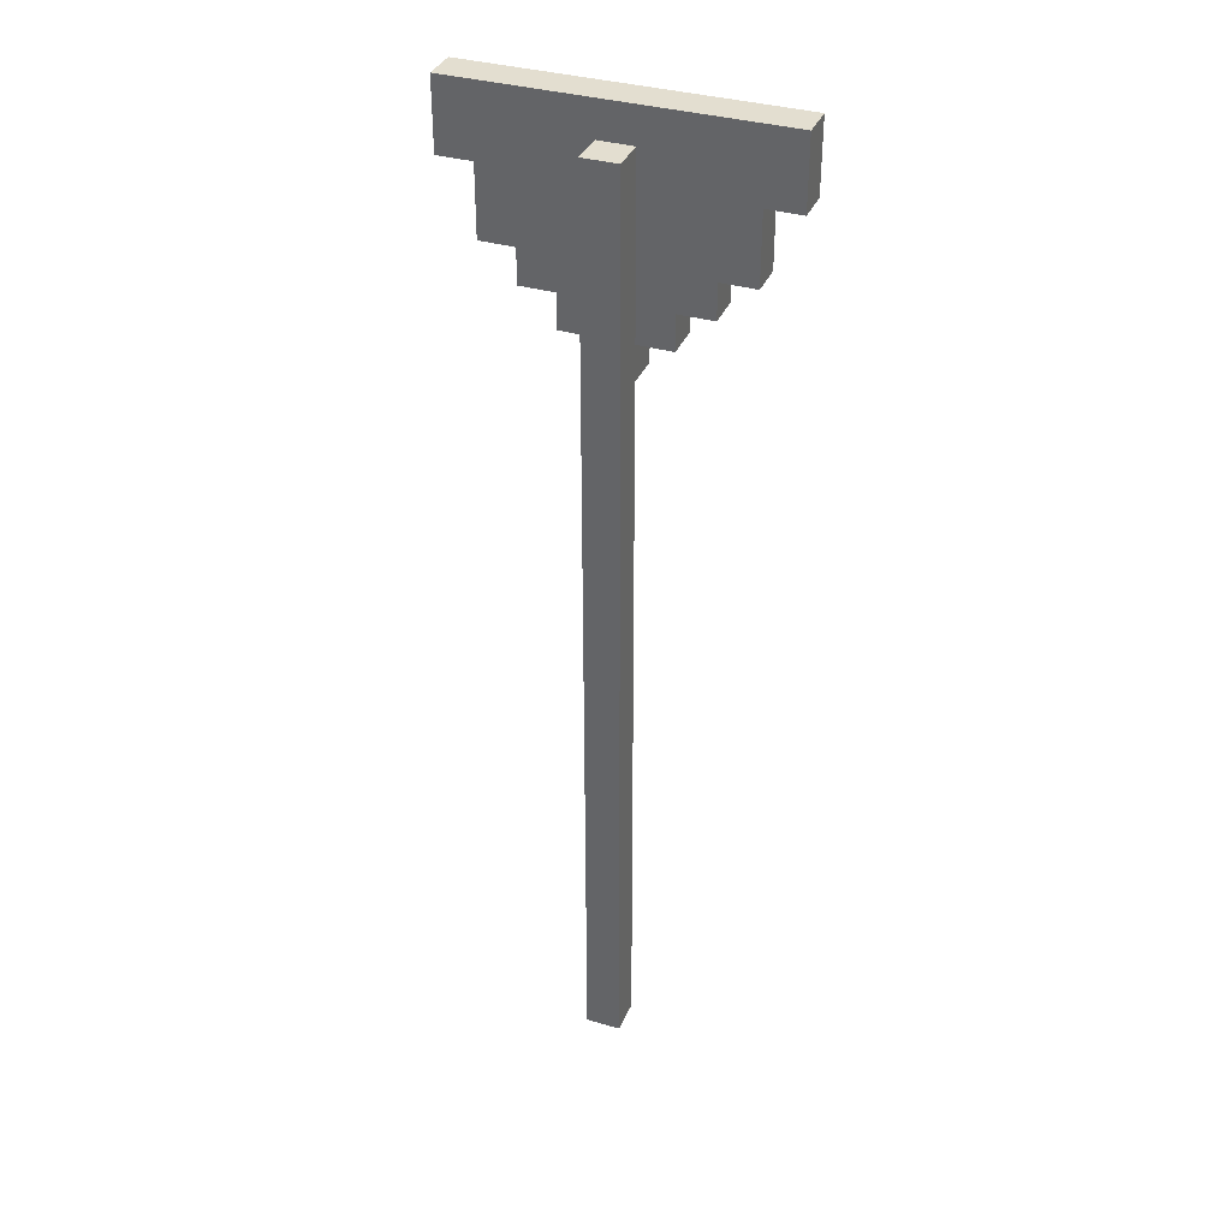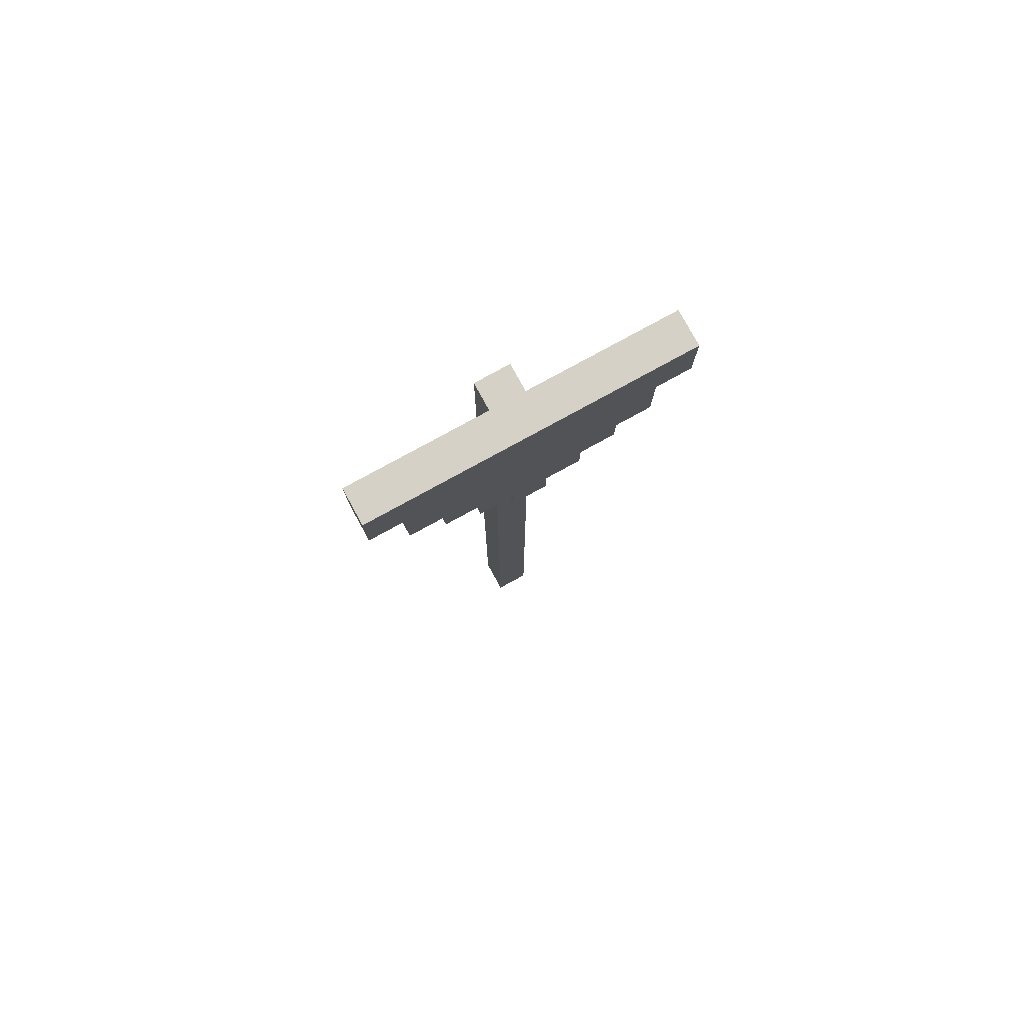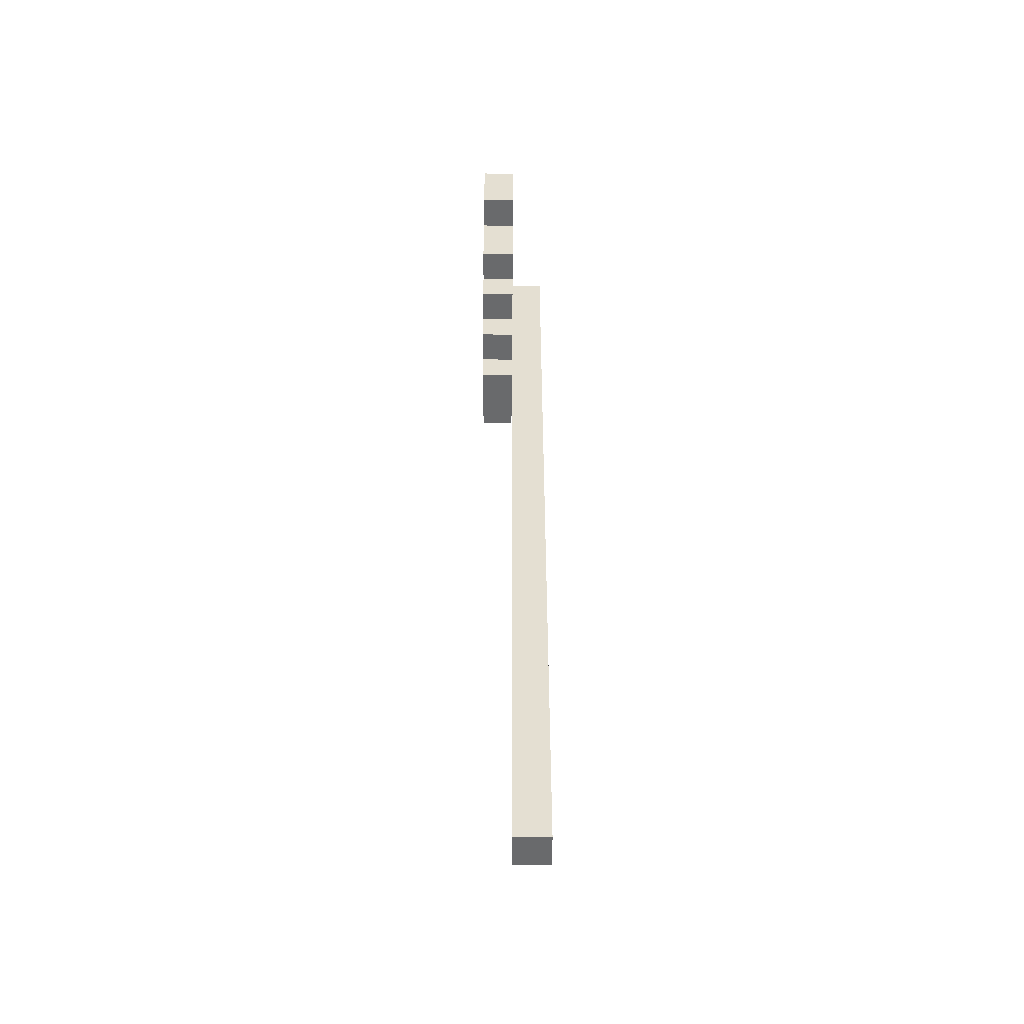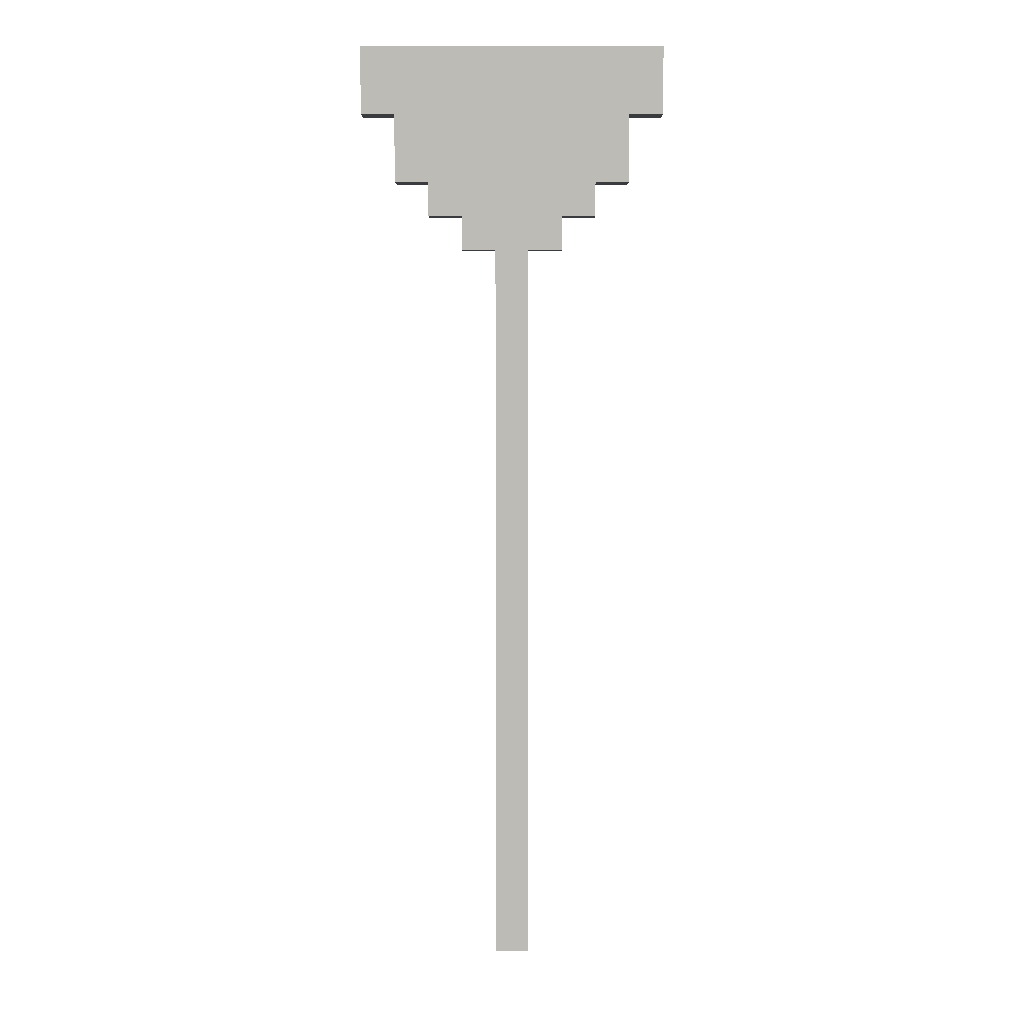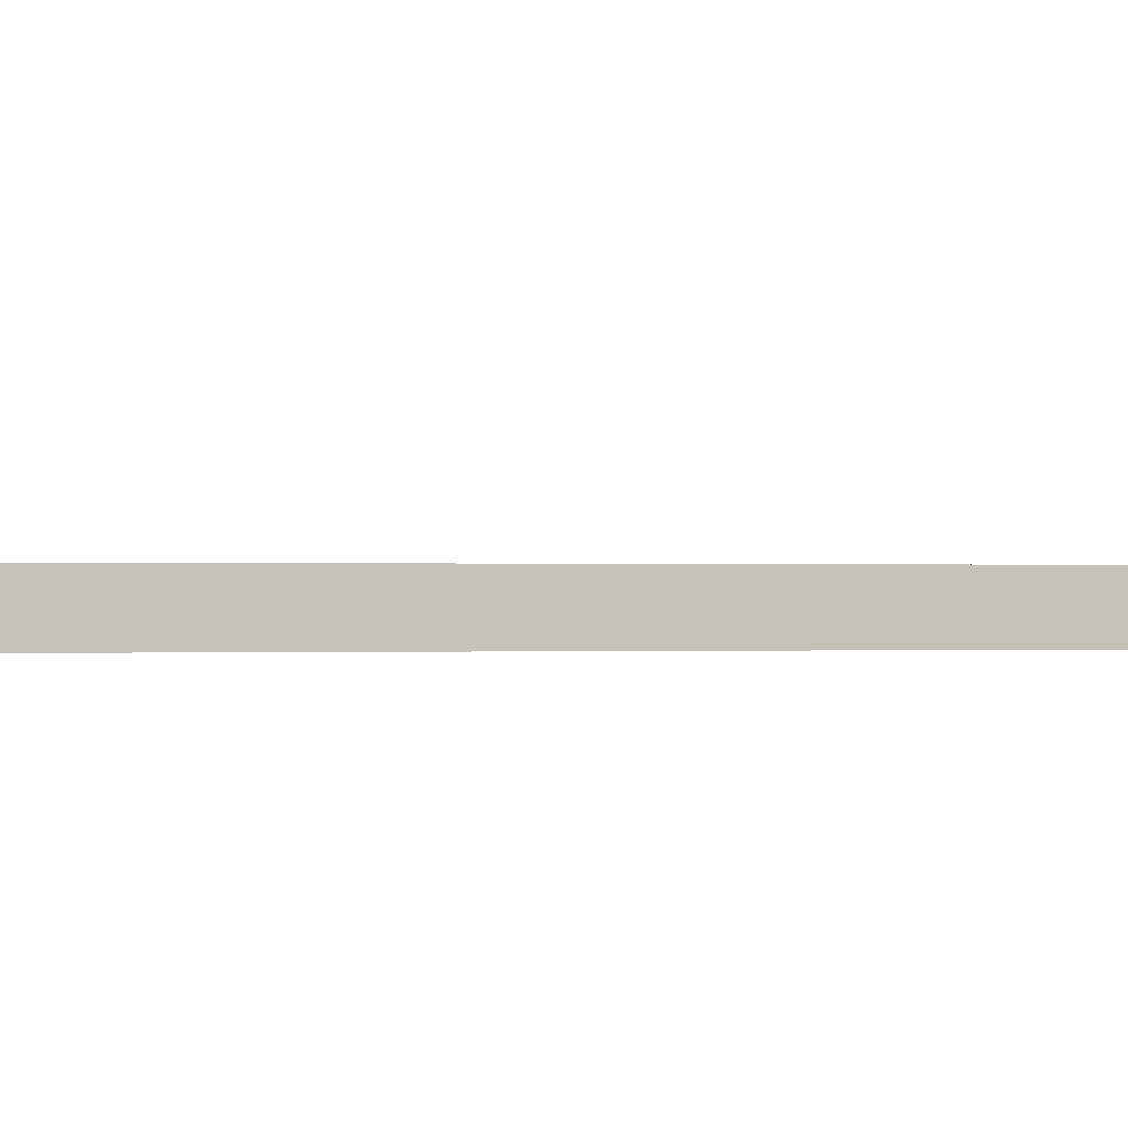
<metadata>
{"format":"obj","ext":"obj","renderer":"f3d","projection":"perspective","resolution":1024,"background":"white","views":[{"elev":35.8,"azim":-159.0,"up":"+Y"},{"elev":79.0,"azim":-28.7,"up":"+Y"},{"elev":-52.9,"azim":89.6,"up":"+Y"},{"elev":5.8,"azim":0.3,"up":"+Y"},{"elev":-0.4,"azim":-106.9,"up":"+Z"}]}
</metadata>
<code>
o
v -0.4 2.6 0.1
v -0.4 2.6 0
v -0.4 2.8 0.1
v -0.4 2.8 0
v -0.3 2.4 0.1
v -0.3 2.4 0
v -0.3 2.6 0.1
v -0.3 2.6 0
v -0.2 2.3 0.1
v -0.2 2.3 0
v -0.2 2.4 0.1
v -0.2 2.4 0
v -0.1 2.2 0.1
v -0.1 2.2 0
v -0.1 2.3 0.1
v -0.1 2.3 0
v 0 0 0
v 0 0 -0.1
v 0 2.1 0.1
v 0 2.1 0
v 0 2.2 0.1
v 0 2.2 0
v 0 2.3 0
v 0 2.7 0
v 0 2.7 -0.1
v 0.1 0 0
v 0.1 0 -0.1
v 0.1 2.1 0.1
v 0.1 2.1 0
v 0.1 2.2 0.1
v 0.1 2.2 0
v 0.1 2.3 0
v 0.1 2.7 0
v 0.1 2.7 -0.1
v 0.2 2.2 0.1
v 0.2 2.2 0
v 0.2 2.3 0.1
v 0.2 2.3 0
v 0.3 2.3 0.1
v 0.3 2.3 0
v 0.3 2.4 0.1
v 0.3 2.4 0
v 0.4 2.4 0.1
v 0.4 2.4 0
v 0.4 2.6 0.1
v 0.4 2.6 0
v 0.5 2.6 0.1
v 0.5 2.6 0
v 0.5 2.8 0.1
v 0.5 2.8 0
v -0.4 2.6 0.1
v -0.4 2.8 0.1
v -0.3 2.4 0.1
v -0.3 2.6 0.1
v -0.3 2.7 0.1
v -0.2 2.3 0.1
v -0.2 2.4 0.1
v -0.2 2.6 0.1
v -0.1 2.2 0.1
v -0.1 2.3 0.1
v -0.1 2.4 0.1
v 0 2.1 0.1
v 0 2.2 0.1
v 0 2.3 0.1
v 0.1 2.1 0.1
v 0.1 2.2 0.1
v 0.1 2.3 0.1
v 0.2 2.2 0.1
v 0.2 2.3 0.1
v 0.2 2.4 0.1
v 0.3 2.3 0.1
v 0.3 2.4 0.1
v 0.3 2.6 0.1
v 0.4 2.4 0.1
v 0.4 2.6 0.1
v 0.4 2.7 0.1
v 0.5 2.6 0.1
v 0.5 2.8 0.1
v 0 0 0
v 0 2.1 0
v 0.1 0 0
v 0.1 2.1 0
v -0.4 2.6 0
v -0.4 2.8 0
v -0.3 2.4 0
v -0.3 2.6 0
v -0.3 2.7 0
v -0.2 2.3 0
v -0.2 2.4 0
v -0.2 2.6 0
v -0.1 2.2 0
v -0.1 2.3 0
v -0.1 2.4 0
v 0 2.2 0
v 0 2.3 0
v 0 2.7 0
v 0.1 2.2 0
v 0.1 2.3 0
v 0.1 2.7 0
v 0.2 2.2 0
v 0.2 2.3 0
v 0.2 2.4 0
v 0.3 2.3 0
v 0.3 2.4 0
v 0.3 2.6 0
v 0.4 2.4 0
v 0.4 2.6 0
v 0.4 2.7 0
v 0.5 2.6 0
v 0.5 2.8 0
v 0 0 -0.1
v 0 2.7 -0.1
v 0.1 0 -0.1
v 0.1 2.7 -0.1
v 0 0 0
v 0.1 0 0
v 0 0 -0.1
v 0.1 0 -0.1
v 0 2.1 0.1
v 0.1 2.1 0.1
v 0 2.1 0
v 0.1 2.1 0
v -0.1 2.2 0.1
v 0 2.2 0.1
v 0.1 2.2 0.1
v 0.2 2.2 0.1
v -0.1 2.2 0
v 0 2.2 0
v 0.1 2.2 0
v 0.2 2.2 0
v -0.2 2.3 0.1
v -0.1 2.3 0.1
v 0.2 2.3 0.1
v 0.3 2.3 0.1
v -0.2 2.3 0
v -0.1 2.3 0
v 0.2 2.3 0
v 0.3 2.3 0
v -0.3 2.4 0.1
v -0.2 2.4 0.1
v 0.3 2.4 0.1
v 0.4 2.4 0.1
v -0.3 2.4 0
v -0.2 2.4 0
v 0.3 2.4 0
v 0.4 2.4 0
v -0.4 2.6 0.1
v -0.3 2.6 0.1
v 0.4 2.6 0.1
v 0.5 2.6 0.1
v -0.4 2.6 0
v -0.3 2.6 0
v 0.4 2.6 0
v 0.5 2.6 0
v 0 2.7 0
v 0.1 2.7 0
v 0 2.7 -0.1
v 0.1 2.7 -0.1
v -0.4 2.8 0.1
v 0.5 2.8 0.1
v -0.4 2.8 0
v 0.5 2.8 0
f 3 2 1
f 4 2 3
f 7 6 5
f 8 6 7
f 11 10 9
f 12 10 11
f 15 14 13
f 16 14 15
f 20 18 17
f 21 20 19
f 22 18 20
f 22 20 21
f 23 18 22
f 24 18 23
f 25 18 24
f 26 27 29
f 28 29 30
f 29 27 31
f 30 29 31
f 31 27 32
f 32 27 33
f 33 27 34
f 35 36 37
f 37 36 38
f 39 40 41
f 41 40 42
f 43 44 45
f 45 44 46
f 47 48 49
f 49 48 50
f 54 52 51
f 55 52 54
f 57 54 53
f 58 55 54
f 58 54 57
f 60 57 56
f 61 58 57
f 61 57 60
f 63 60 59
f 64 61 60
f 64 60 63
f 65 63 62
f 66 64 63
f 66 63 65
f 67 61 64
f 67 64 66
f 68 67 66
f 69 61 67
f 69 67 68
f 70 58 61
f 70 61 69
f 71 70 69
f 72 58 70
f 72 70 71
f 73 55 58
f 73 58 72
f 74 73 72
f 75 55 73
f 75 73 74
f 76 52 55
f 76 55 75
f 77 76 75
f 78 52 76
f 78 76 77
f 81 80 79
f 82 80 81
f 83 84 86
f 86 84 87
f 85 86 89
f 86 87 90
f 89 86 90
f 88 89 92
f 89 90 93
f 92 89 93
f 91 92 94
f 92 93 95
f 94 92 95
f 87 84 96
f 95 93 96
f 90 87 96
f 93 90 96
f 96 84 99
f 97 98 100
f 98 99 101
f 100 98 101
f 101 99 102
f 101 102 103
f 102 99 104
f 103 102 104
f 104 99 105
f 104 105 106
f 105 99 107
f 106 105 107
f 99 84 108
f 107 99 108
f 107 108 109
f 108 84 110
f 109 108 110
f 111 112 113
f 113 112 114
f 117 116 115
f 118 116 117
f 121 120 119
f 122 120 121
f 127 124 123
f 128 124 127
f 129 126 125
f 130 126 129
f 135 132 131
f 136 132 135
f 137 134 133
f 138 134 137
f 143 140 139
f 144 140 143
f 145 142 141
f 146 142 145
f 151 148 147
f 152 148 151
f 153 150 149
f 154 150 153
f 155 156 157
f 157 156 158
f 159 160 161
f 161 160 162

</code>
